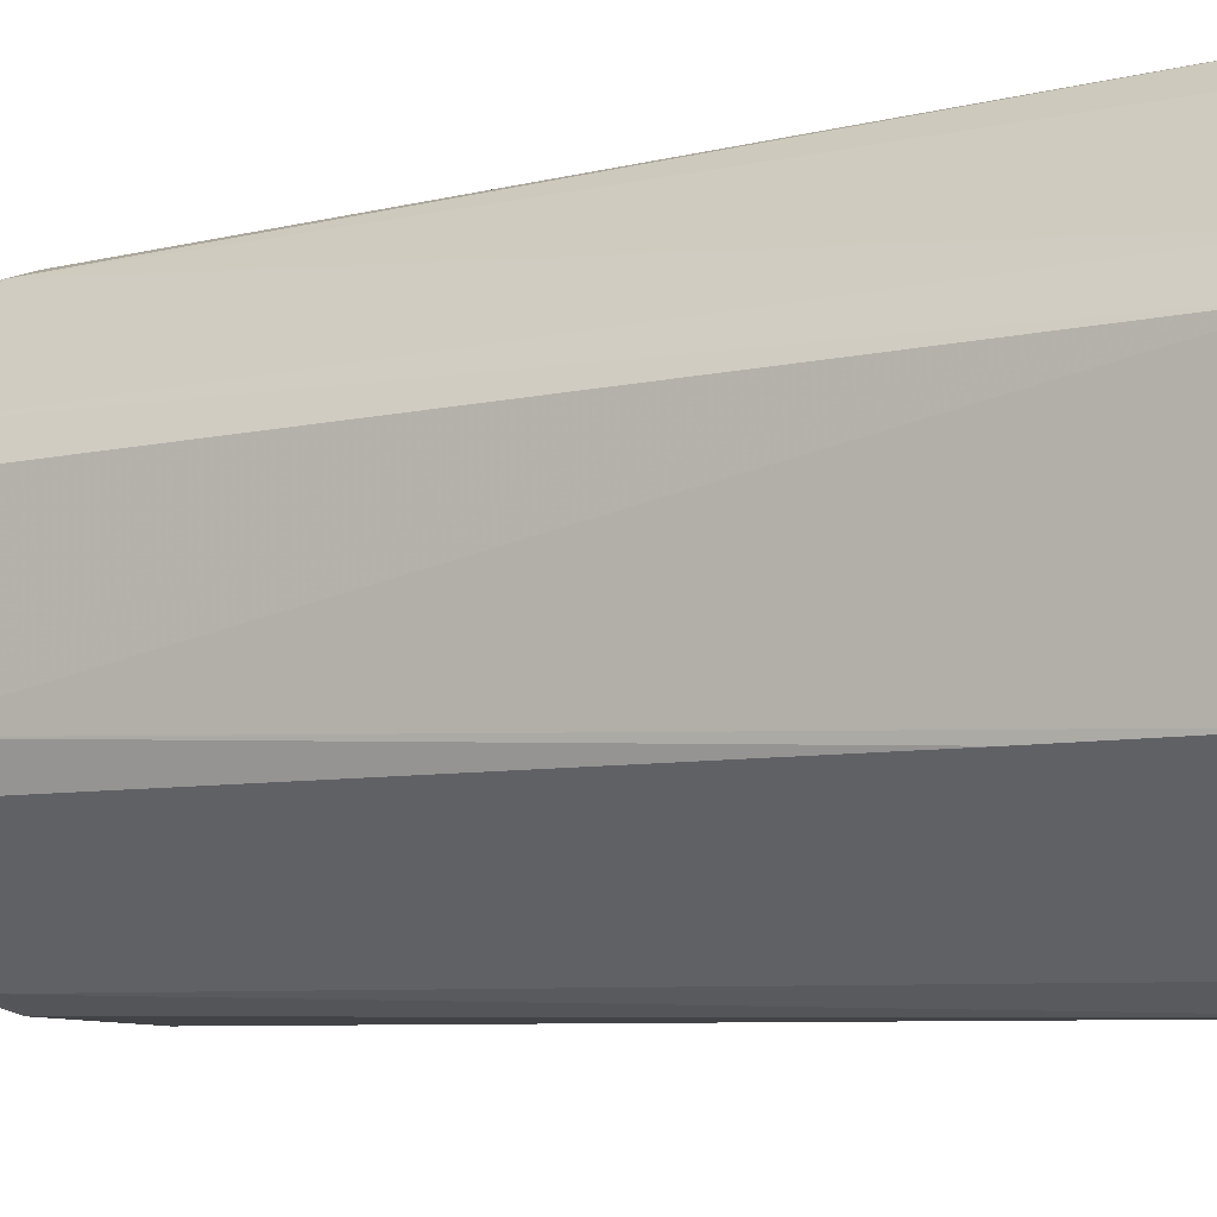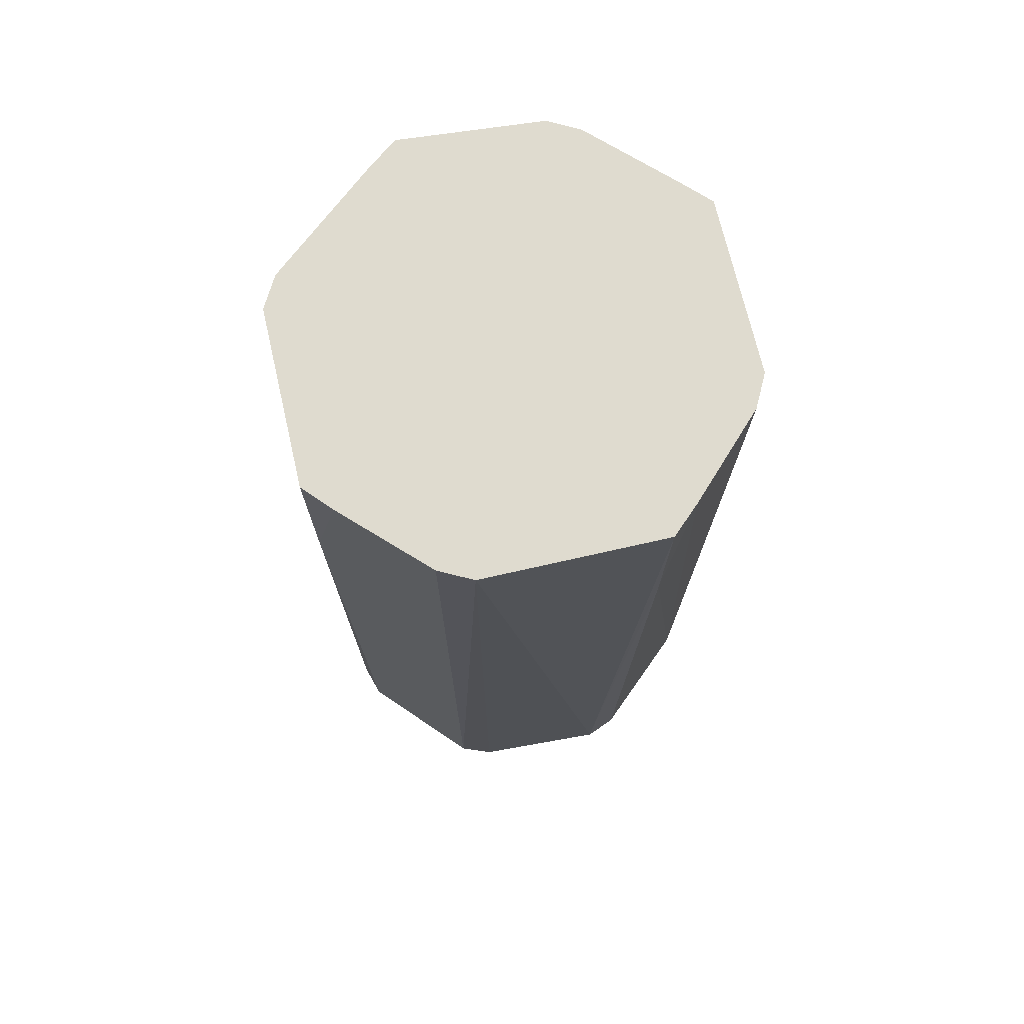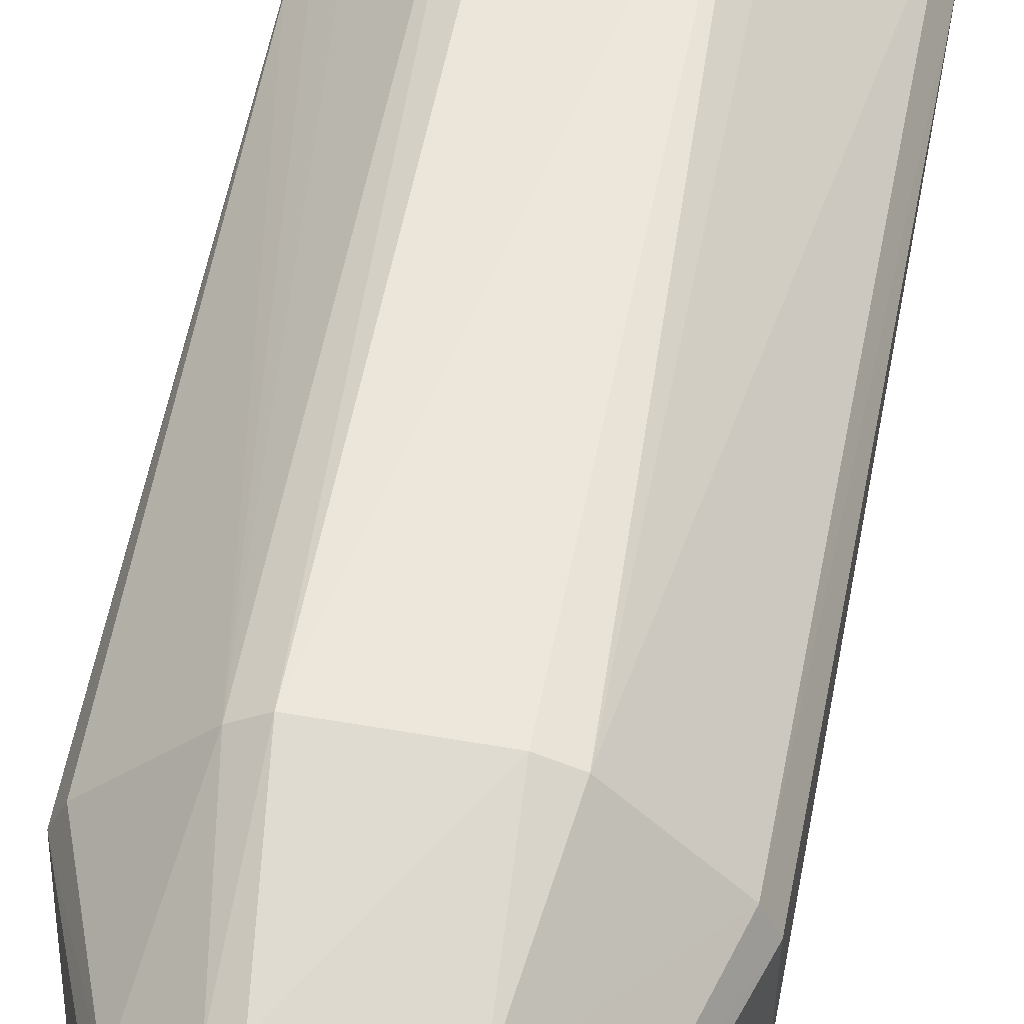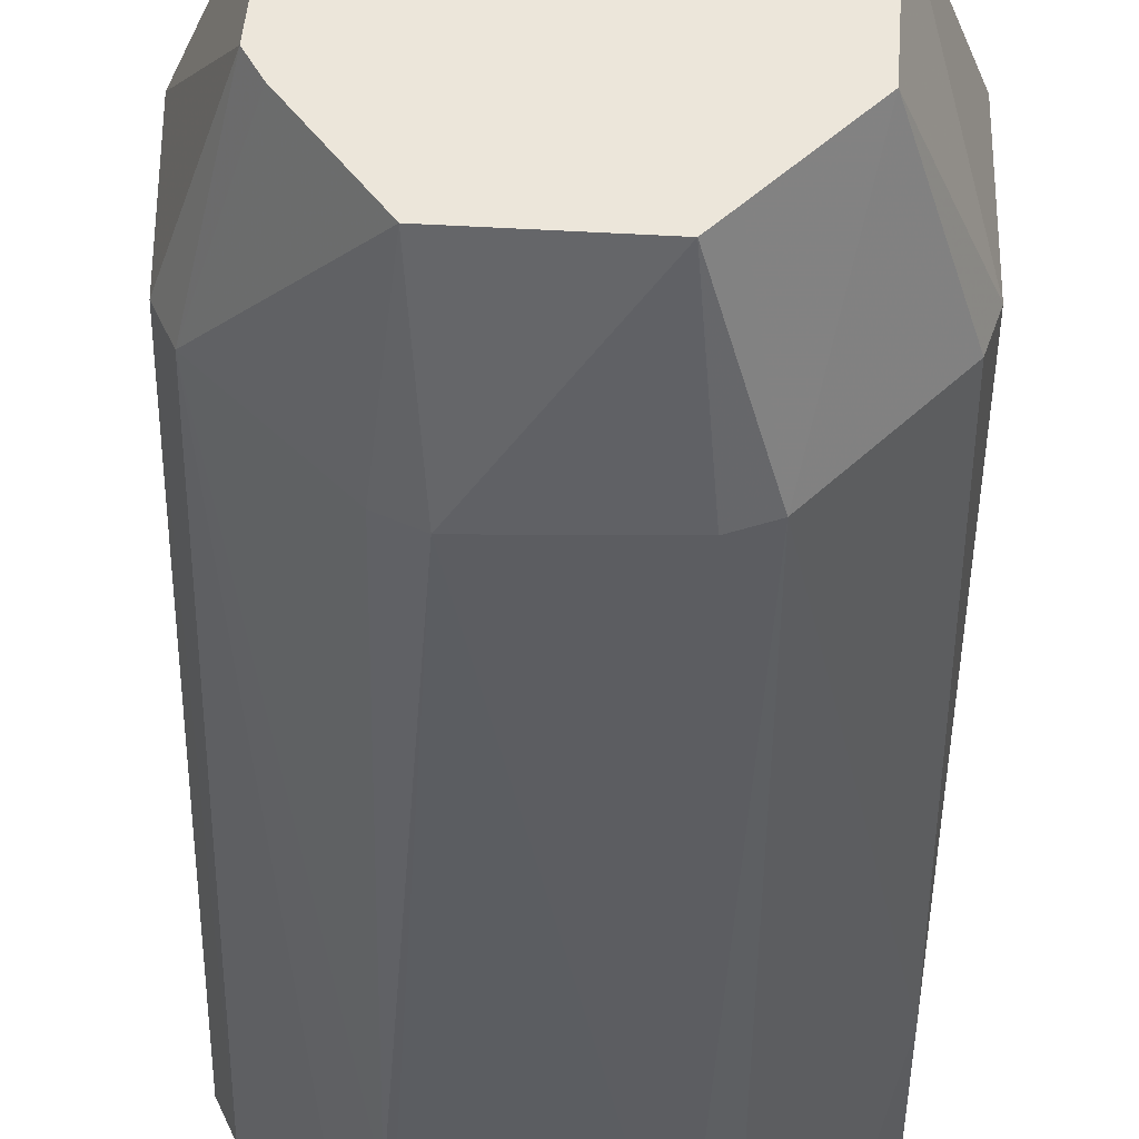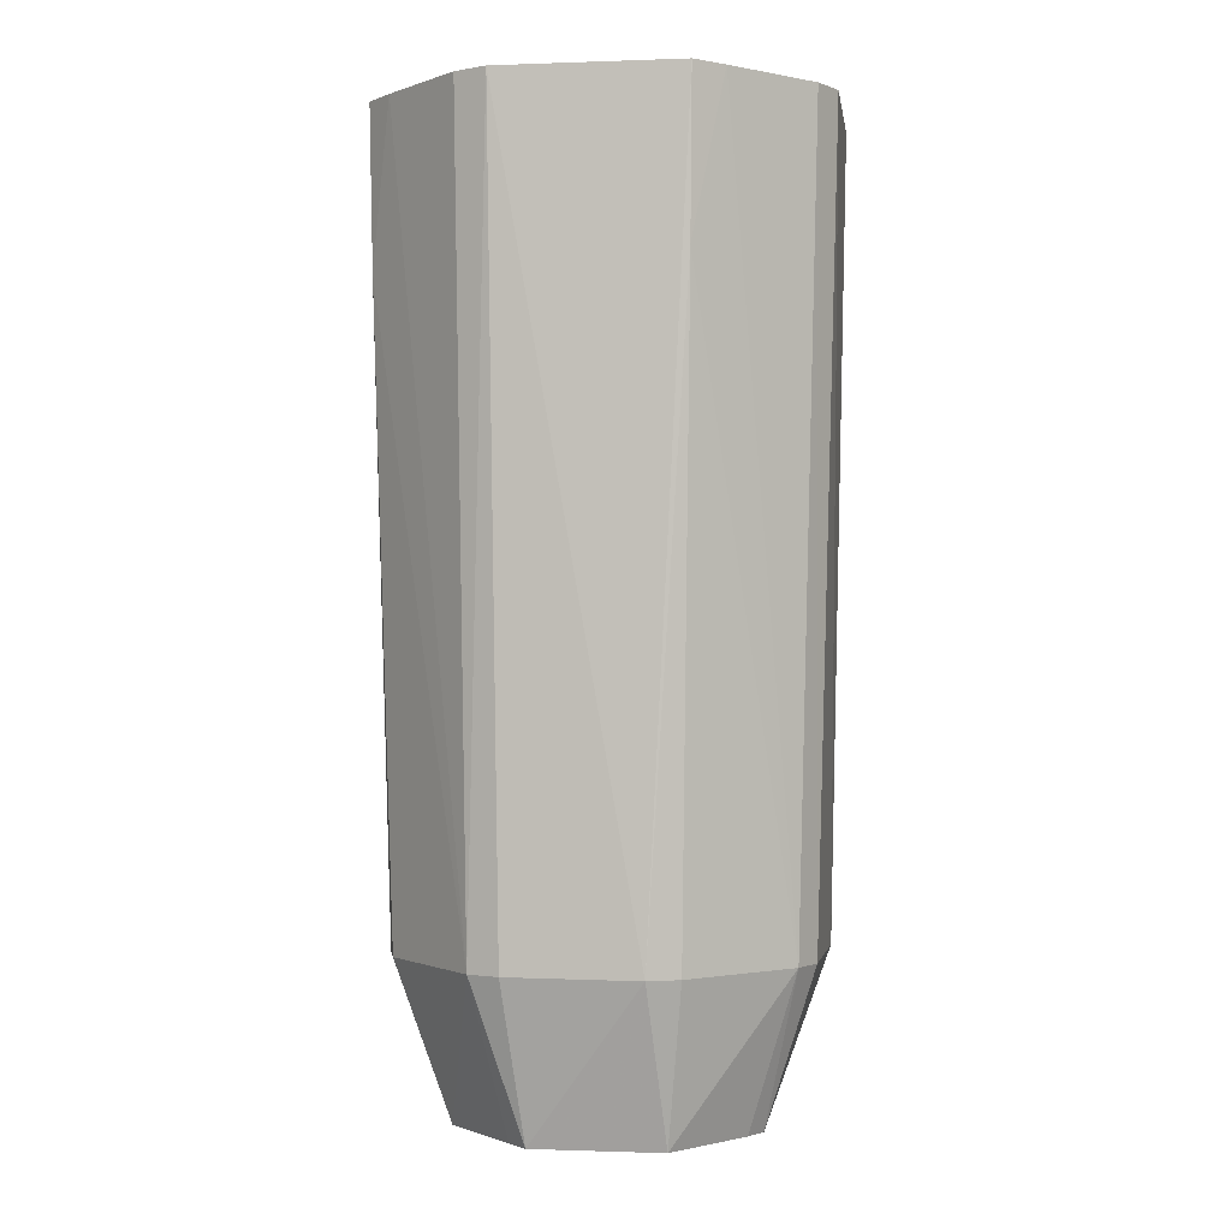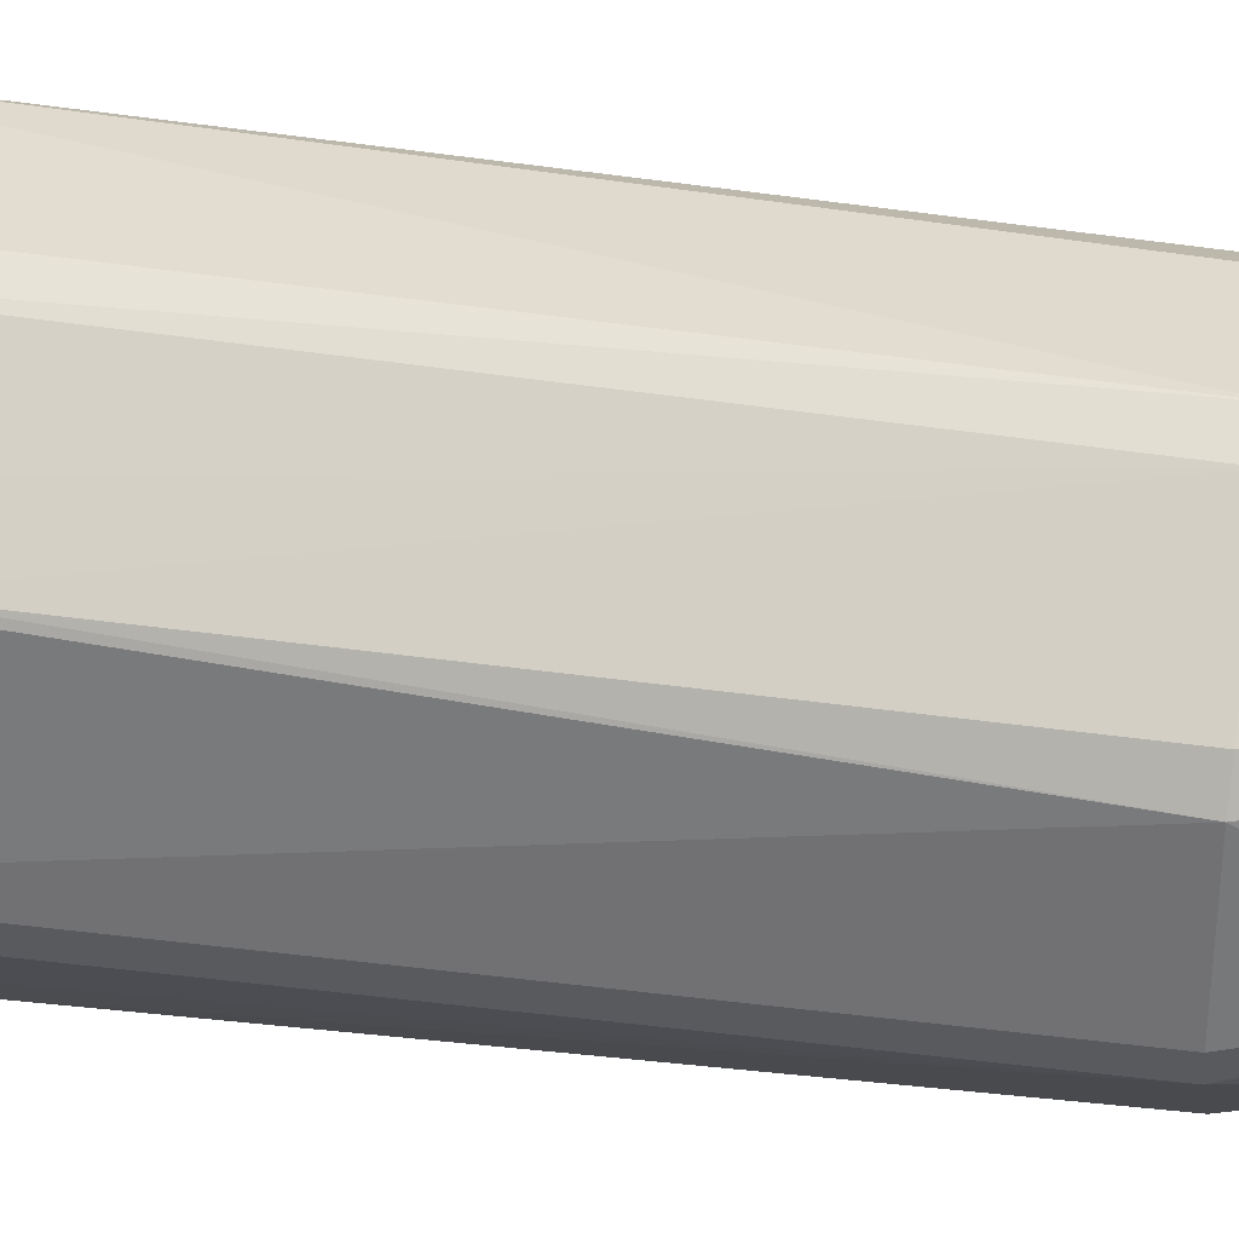
<metadata>
{"format":"obj","ext":"obj","renderer":"f3d","projection":"perspective","resolution":1024,"background":"white","views":[{"elev":-8.2,"azim":-59.8,"up":"+Y"},{"elev":70.5,"azim":-10.1,"up":"+Z"},{"elev":50.2,"azim":-169.8,"up":"+Y"},{"elev":-34.9,"azim":179.6,"up":"+Y"},{"elev":-0.4,"azim":10.8,"up":"+Z"},{"elev":33.0,"azim":102.0,"up":"+Y"}]}
</metadata>
<code>
v 0.0156 0.007985 -0.06018
v 0.01445 0.01054 -0.06018
v 0.008068 0.01592 -0.06018
v 0.005507 0.01708 -0.06018
v -0.008213 0.01607 -0.06018
v -0.01591 0.008105 -0.06018
v -0.01708 0.005556 -0.06018
v -0.01616 -0.008197 -0.06018
v -0.008126 -0.01586 -0.06018
v -0.005884 -0.01798 -0.06018
v 0.008725 -0.01717 -0.06018
v 0.01568 -0.007988 -0.06018
v 0.01706 -0.005537 -0.06018
v 0.02293 0.007479 -0.04197
v 0.02133 0.01091 -0.04197
v 0.01085 0.02139 -0.04197
v 0.007575 0.02344 -0.04197
v -0.003716 0.02326 -0.04197
v -0.007566 0.0232 -0.04197
v -0.01119 0.0219 -0.04197
v -0.0217 0.01106 -0.04197
v -0.02333 0.007587 -0.04197
v -0.02324 -0.003657 -0.04197
v -0.02321 -0.007511 -0.04197
v -0.02194 -0.01114 -0.04197
v -0.01112 -0.02173 -0.04197
v -0.007492 -0.02293 -0.04197
v 0.007418 -0.02292 -0.04197
v 0.01084 -0.02134 -0.04197
v 0.02135 -0.01088 -0.04197
v 0.02294 -0.007446 -0.04197
v 0.02372 0.01212 0.03087
v -0.02394 -0.01216 0.03087
v 0.01211 -0.02382 0.03087
v 0.02424 0.01239 0.04908
v 0.02106 0.01534 0.04908
v 0.01194 0.02352 0.04908
v 0.008196 0.02535 0.04908
v -0.008429 0.02585 0.04908
v -0.01173 0.02298 0.04908
v -0.02346 0.01195 0.04908
v -0.02528 0.008221 0.04908
v -0.02425 -0.01232 0.04908
v -0.02118 -0.01535 0.04908
v -0.01204 -0.02355 0.04908
v -0.00825 -0.02526 0.04908
v 0.01233 -0.02426 0.04908
v 0.01535 -0.02116 0.04908
v 0.02354 -0.01199 0.04908
v 0.02527 -0.008204 0.04908
f 42 46 37
f 43 46 42
f 36 47 50
f 31 14 50
f 50 14 35
f 35 36 50
f 34 48 47
f 14 31 13
f 49 31 50
f 50 47 49
f 47 48 49
f 26 33 25
f 26 27 46
f 46 45 26
f 37 36 16
f 36 35 16
f 42 37 41
f 30 29 11
f 11 12 30
f 31 49 30
f 30 12 13
f 30 13 31
f 34 29 30
f 48 34 30
f 30 49 48
f 11 29 28
f 46 27 28
f 28 29 34
f 28 47 46
f 28 34 47
f 44 26 45
f 33 26 44
f 43 33 44
f 46 43 44
f 44 45 46
f 32 16 35
f 32 35 14
f 37 16 17
f 4 2 1
f 1 2 14
f 14 13 1
f 3 2 4
f 16 2 3
f 4 17 3
f 3 17 16
f 8 26 25
f 37 39 40
f 40 41 37
f 40 39 20
f 20 41 40
f 16 32 15
f 15 32 14
f 14 2 15
f 15 2 16
f 38 39 37
f 37 17 38
f 38 17 39
f 20 39 19
f 19 5 20
f 4 5 19
f 27 26 10
f 11 28 10
f 10 28 27
f 25 33 24
f 24 8 25
f 24 33 43
f 24 43 42
f 8 24 7
f 20 5 21
f 21 41 20
f 21 22 42
f 42 41 21
f 39 17 18
f 18 19 39
f 18 17 4
f 4 19 18
f 11 10 9
f 26 8 9
f 9 10 26
f 22 7 23
f 23 7 24
f 42 22 23
f 23 24 42
f 6 21 5
f 6 7 22
f 22 21 6
f 46 47 36
f 36 37 46
f 6 1 13
f 6 12 11
f 4 1 6
f 11 9 6
f 13 12 6
f 8 7 6
f 6 5 4
f 6 9 8

</code>
